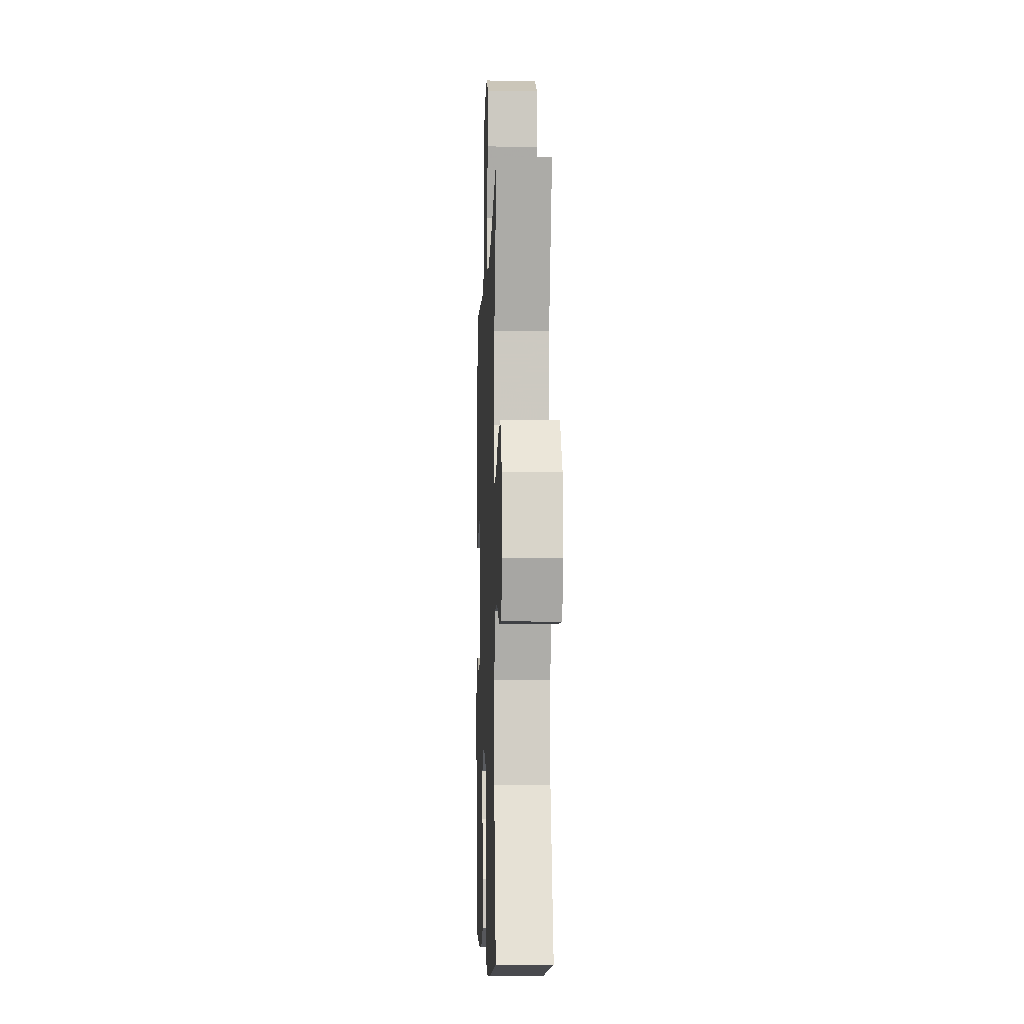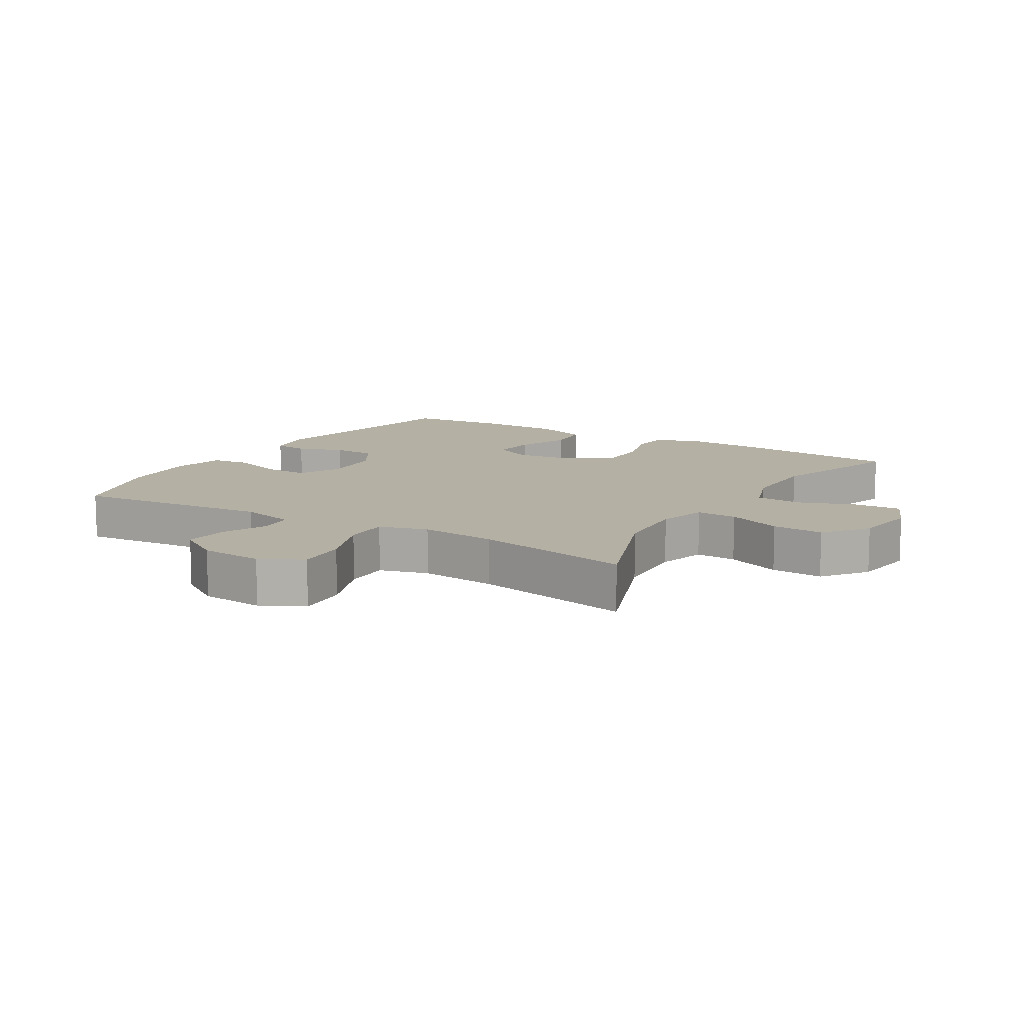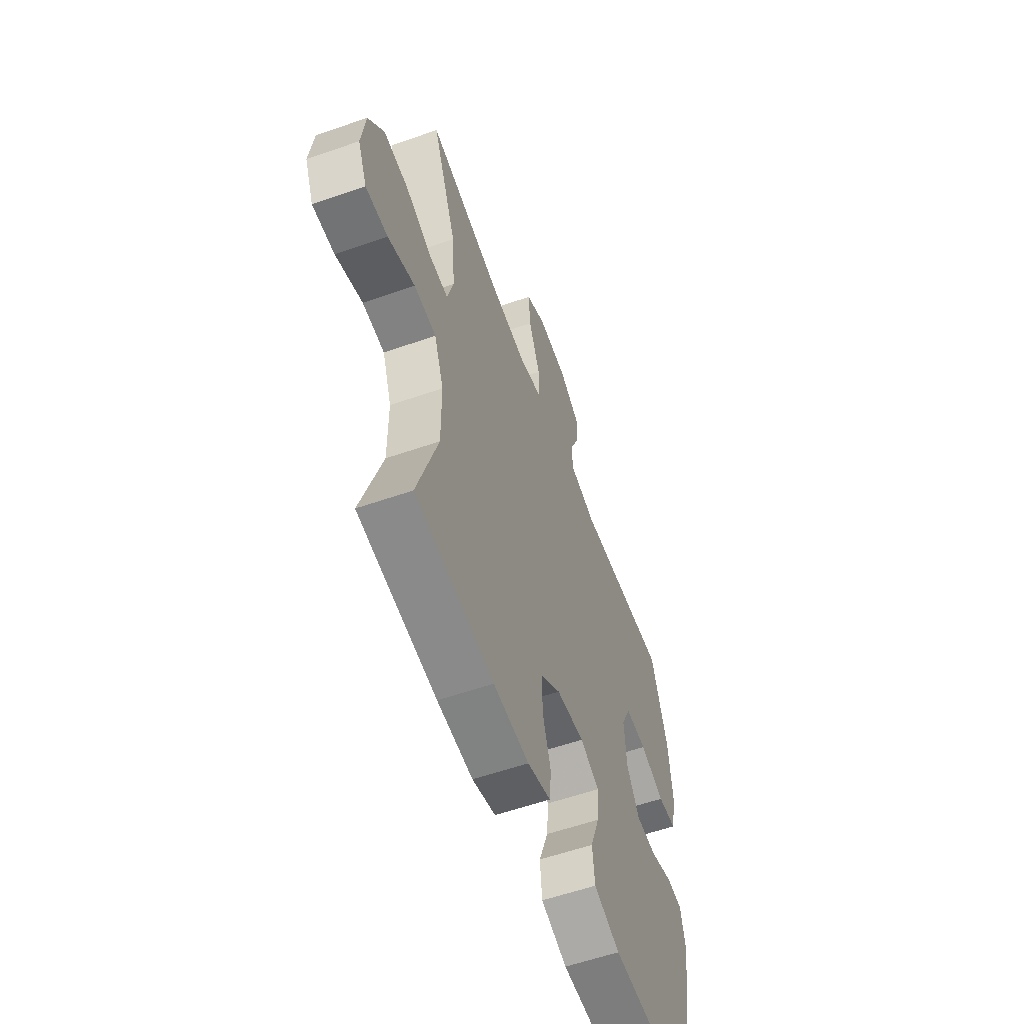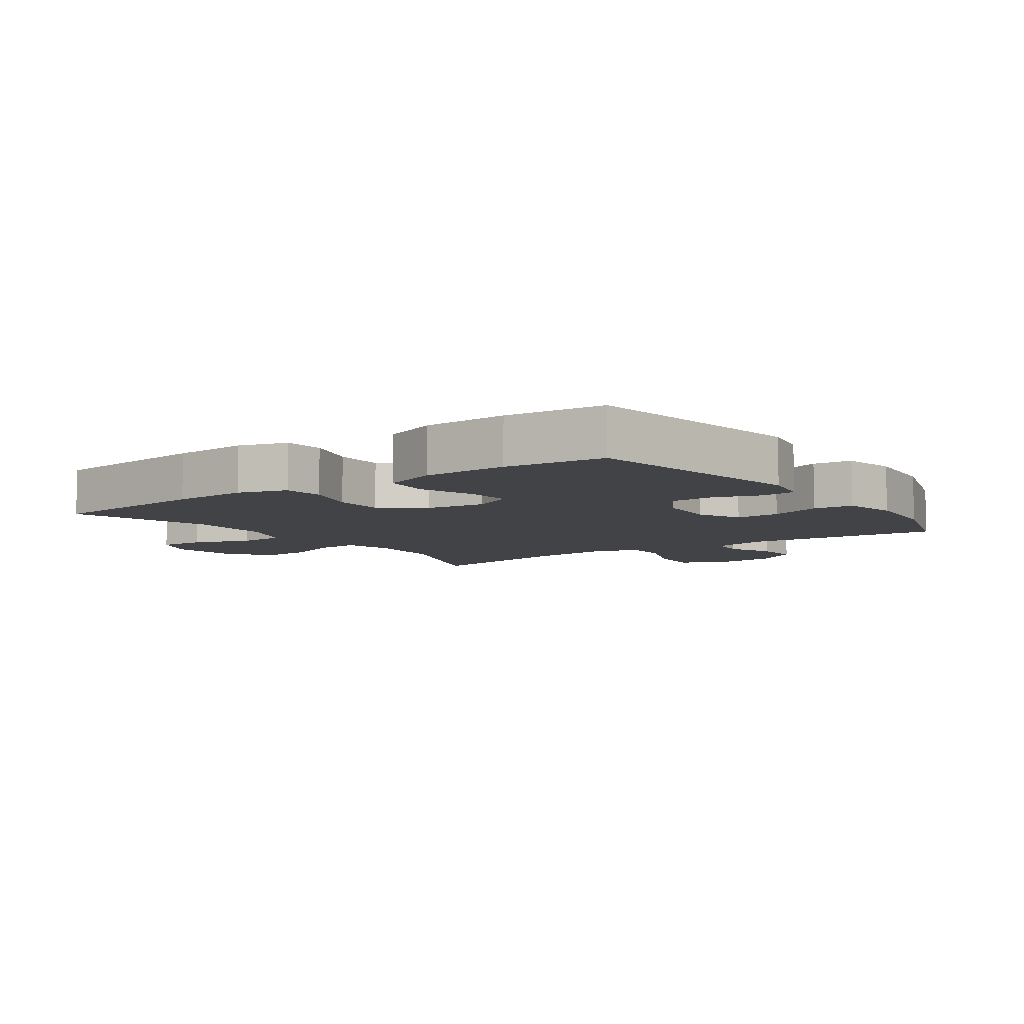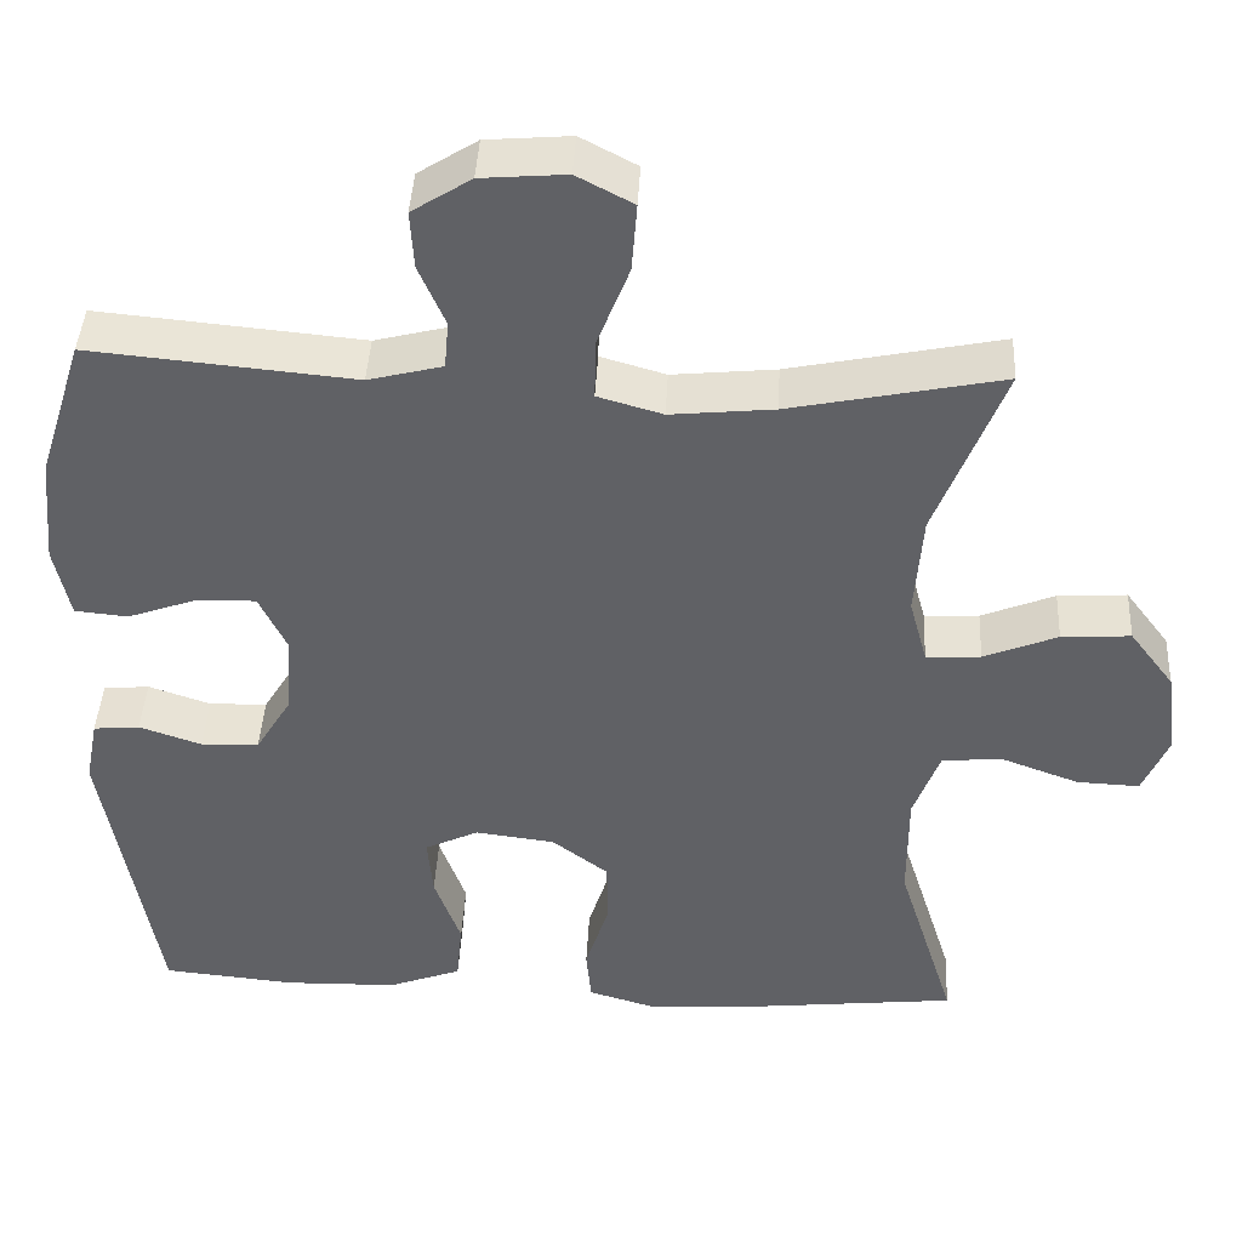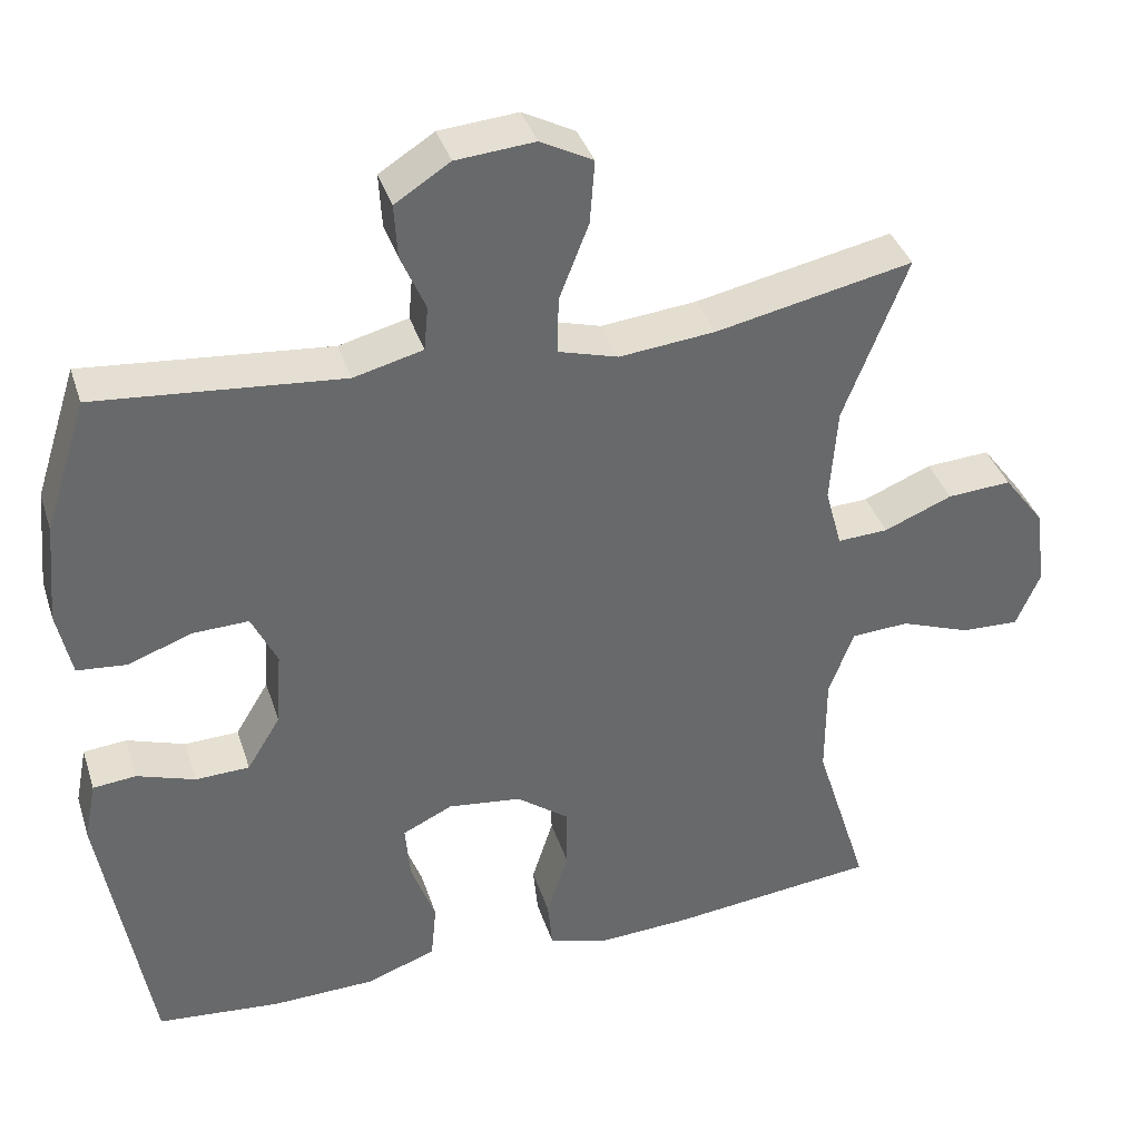
<metadata>
{"format":"obj","ext":"obj","renderer":"f3d","projection":"perspective","resolution":1024,"background":"white","views":[{"elev":-7.2,"azim":87.9,"up":"+Z"},{"elev":11.4,"azim":31.4,"up":"+Y"},{"elev":-58.0,"azim":109.9,"up":"+Z"},{"elev":-7.3,"azim":-144.6,"up":"+Y"},{"elev":42.3,"azim":2.9,"up":"+Z"},{"elev":37.9,"azim":-17.2,"up":"+Z"}]}
</metadata>
<code>
v -0.5 0.07 -0.5
v -0.561 0.07 -0.143
v -0.546 0.07 -0.067
v -0.492 0.07 -0.062
v -0.419 0.07 -0.087
v -0.351 0.07 -0.085
v -0.309 0.07 -0.016
v -0.302 0.07 0.08
v -0.334 0.07 0.147
v -0.404 0.07 0.145
v -0.485 0.07 0.116
v -0.547 0.07 0.122
v -0.565 0.07 0.207
v -0.553 0.07 0.334
v -0.5 0.07 0.5
v -0.191 0.07 0.471
v -0.104 0.07 0.493
v -0.099 0.07 0.549
v -0.13 0.07 0.621
v -0.134 0.07 0.689
v -0.065 0.07 0.733
v 0.034 0.07 0.741
v 0.1 0.07 0.706
v 0.094 0.07 0.626
v 0.057 0.07 0.531
v 0.055 0.07 0.459
v 0.131 0.07 0.437
v 0.252 0.07 0.449
v 0.5 0.07 0.5
v 0.42 0.07 0.294
v 0.411 0.07 0.173
v 0.432 0.07 0.096
v 0.496 0.07 0.099
v 0.582 0.07 0.134
v 0.663 0.07 0.139
v 0.715 0.07 0.07
v 0.728 0.07 -0.031
v 0.698 0.07 -0.101
v 0.625 0.07 -0.098
v 0.536 0.07 -0.065
v 0.463 0.07 -0.069
v 0.432 0.07 -0.153
v 0.432 0.07 -0.283
v 0.5 0.07 -0.5
v 0.24 0.07 -0.528
v 0.122 0.07 -0.534
v 0.045 0.07 -0.511
v 0.039 0.07 -0.448
v 0.066 0.07 -0.363
v 0.066 0.07 -0.284
v 0 0.07 -0.234
v -0.093 0.07 -0.222
v -0.156 0.07 -0.252
v -0.15 0.07 -0.323
v -0.119 0.07 -0.409
v -0.126 0.07 -0.48
v -0.212 0.07 -0.512
v -0.344 0.07 -0.515
v -0.5 0 -0.5
v -0.561 0 -0.143
v -0.546 0 -0.067
v -0.492 0 -0.062
v -0.419 0 -0.087
v -0.351 0 -0.085
v -0.309 0 -0.016
v -0.302 0 0.08
v -0.334 0 0.147
v -0.404 0 0.145
v -0.485 0 0.116
v -0.547 0 0.122
v -0.565 0 0.207
v -0.553 0 0.334
v -0.5 0 0.5
v -0.191 0 0.471
v -0.104 0 0.493
v -0.099 0 0.549
v -0.13 0 0.621
v -0.134 0 0.689
v -0.065 0 0.733
v 0.034 0 0.741
v 0.1 0 0.706
v 0.094 0 0.626
v 0.057 0 0.531
v 0.055 0 0.459
v 0.131 0 0.437
v 0.252 0 0.449
v 0.5 0 0.5
v 0.42 0 0.294
v 0.411 0 0.173
v 0.432 0 0.096
v 0.496 0 0.099
v 0.582 0 0.134
v 0.663 0 0.139
v 0.715 0 0.07
v 0.728 0 -0.031
v 0.698 0 -0.101
v 0.625 0 -0.098
v 0.536 0 -0.065
v 0.463 0 -0.069
v 0.432 0 -0.153
v 0.432 0 -0.283
v 0.5 0 -0.5
v 0.24 0 -0.528
v 0.122 0 -0.534
v 0.045 0 -0.511
v 0.039 0 -0.448
v 0.066 0 -0.363
v 0.066 0 -0.284
v 0 0 -0.234
v -0.093 0 -0.222
v -0.156 0 -0.252
v -0.15 0 -0.323
v -0.119 0 -0.409
v -0.126 0 -0.48
v -0.212 0 -0.512
v -0.344 0 -0.515
f 3 4 5
f 2 3 5
f 1 2 5
f 58 1 5
f 57 58 5
f 56 57 5
f 55 56 5
f 54 55 5
f 53 54 5 6
f 52 53 6 7
f 51 52 7 8
f 50 51 8 9
f 47 48 49
f 46 47 49
f 45 46 49
f 44 45 49
f 43 44 49
f 42 43 49 50
f 41 42 50 9
f 38 39 40
f 37 38 40
f 36 37 40
f 35 36 40
f 34 35 40
f 33 34 40
f 32 33 40 41
f 31 32 41 9
f 28 29 30
f 31 9 10
f 30 31 10
f 28 30 10
f 27 28 10
f 23 24 25
f 22 23 25
f 21 22 25
f 20 21 25
f 19 20 25
f 18 19 25
f 17 18 25 26
f 12 13 14
f 11 12 14
f 10 11 14
f 27 10 14
f 26 27 14
f 17 26 14
f 16 17 14
f 14 15 16
f 63 62 61
f 63 61 60
f 63 60 59
f 63 59 116
f 63 116 115
f 63 115 114
f 63 114 113
f 63 113 112
f 64 63 112 111
f 65 64 111 110
f 66 65 110 109
f 67 66 109 108
f 107 106 105
f 107 105 104
f 107 104 103
f 107 103 102
f 107 102 101
f 108 107 101 100
f 67 108 100 99
f 98 97 96
f 98 96 95
f 98 95 94
f 98 94 93
f 98 93 92
f 98 92 91
f 99 98 91 90
f 67 99 90 89
f 88 87 86
f 68 67 89
f 68 89 88
f 68 88 86
f 68 86 85
f 83 82 81
f 83 81 80
f 83 80 79
f 83 79 78
f 83 78 77
f 83 77 76
f 84 83 76 75
f 72 71 70
f 72 70 69
f 72 69 68
f 72 68 85
f 72 85 84
f 72 84 75
f 72 75 74
f 74 73 72
f 1 59 60 2
f 2 60 61 3
f 3 61 62 4
f 4 62 63 5
f 5 63 64 6
f 6 64 65 7
f 7 65 66 8
f 8 66 67 9
f 9 67 68 10
f 10 68 69 11
f 11 69 70 12
f 12 70 71 13
f 13 71 72 14
f 14 72 73 15
f 15 73 74 16
f 16 74 75 17
f 17 75 76 18
f 18 76 77 19
f 19 77 78 20
f 20 78 79 21
f 21 79 80 22
f 22 80 81 23
f 23 81 82 24
f 24 82 83 25
f 25 83 84 26
f 26 84 85 27
f 27 85 86 28
f 28 86 87 29
f 29 87 88 30
f 30 88 89 31
f 31 89 90 32
f 32 90 91 33
f 33 91 92 34
f 34 92 93 35
f 35 93 94 36
f 36 94 95 37
f 37 95 96 38
f 38 96 97 39
f 39 97 98 40
f 40 98 99 41
f 41 99 100 42
f 42 100 101 43
f 43 101 102 44
f 44 102 103 45
f 45 103 104 46
f 46 104 105 47
f 47 105 106 48
f 48 106 107 49
f 49 107 108 50
f 50 108 109 51
f 51 109 110 52
f 52 110 111 53
f 53 111 112 54
f 54 112 113 55
f 55 113 114 56
f 56 114 115 57
f 57 115 116 58
f 58 116 59 1

</code>
